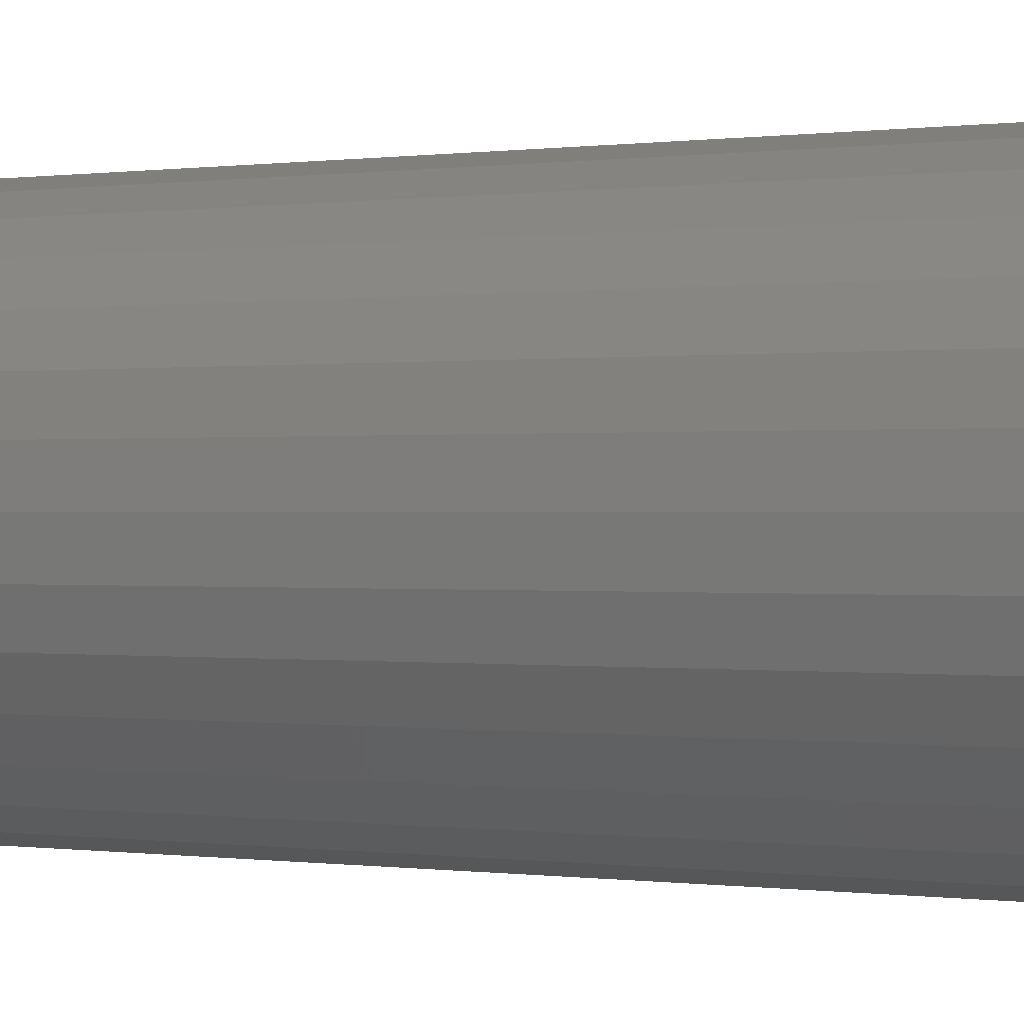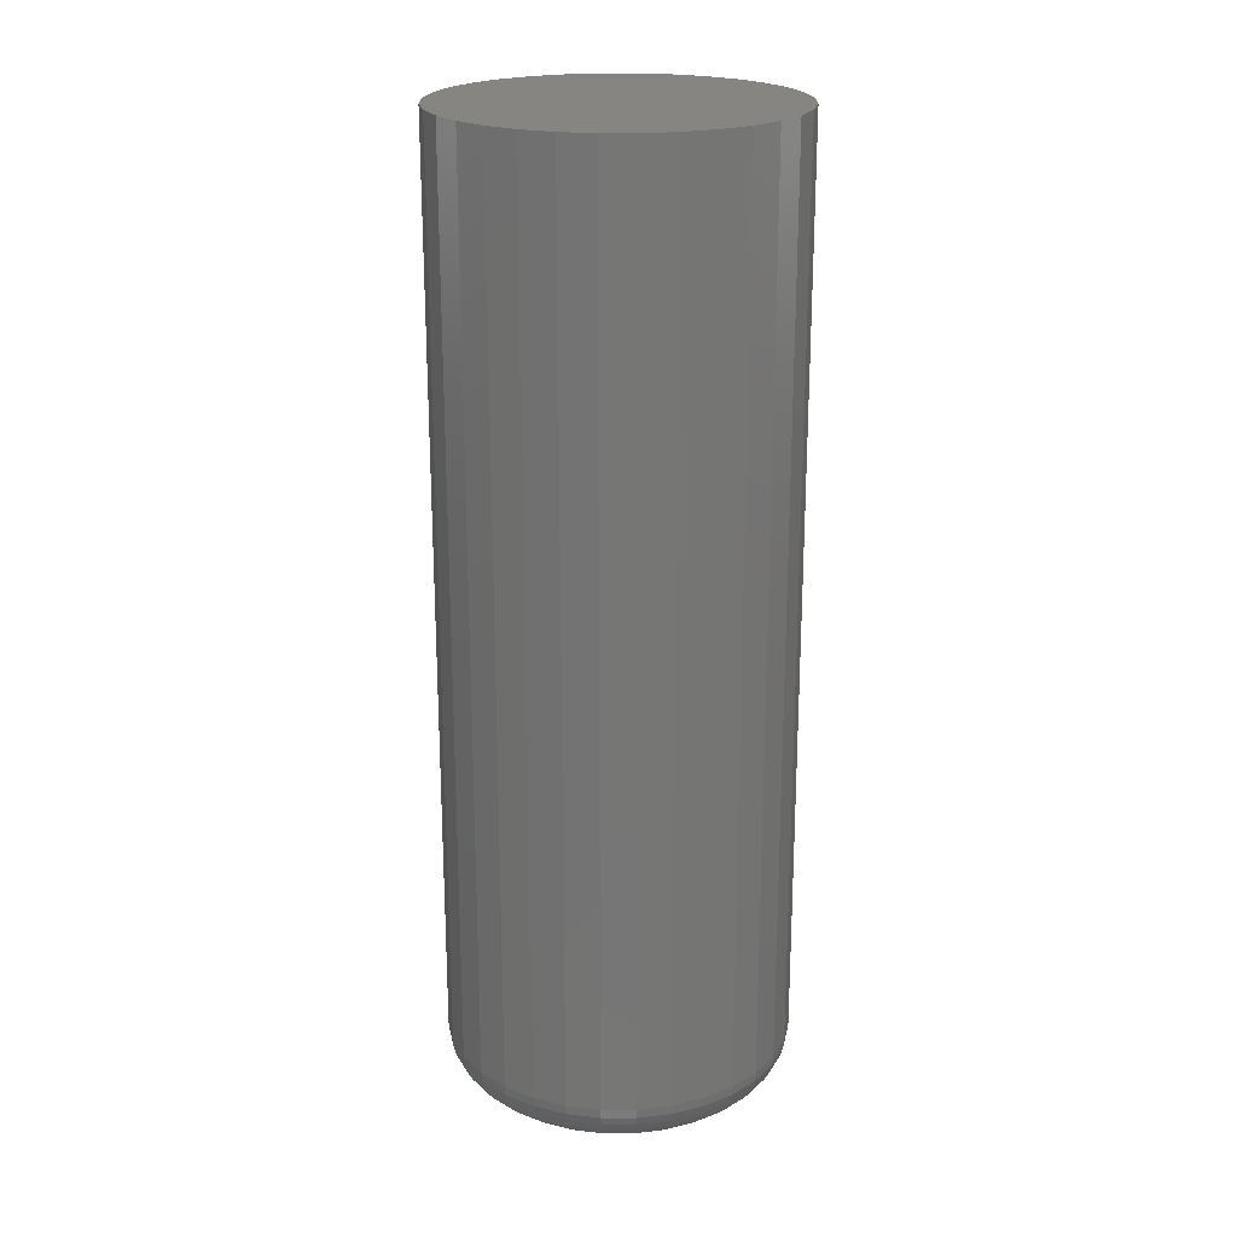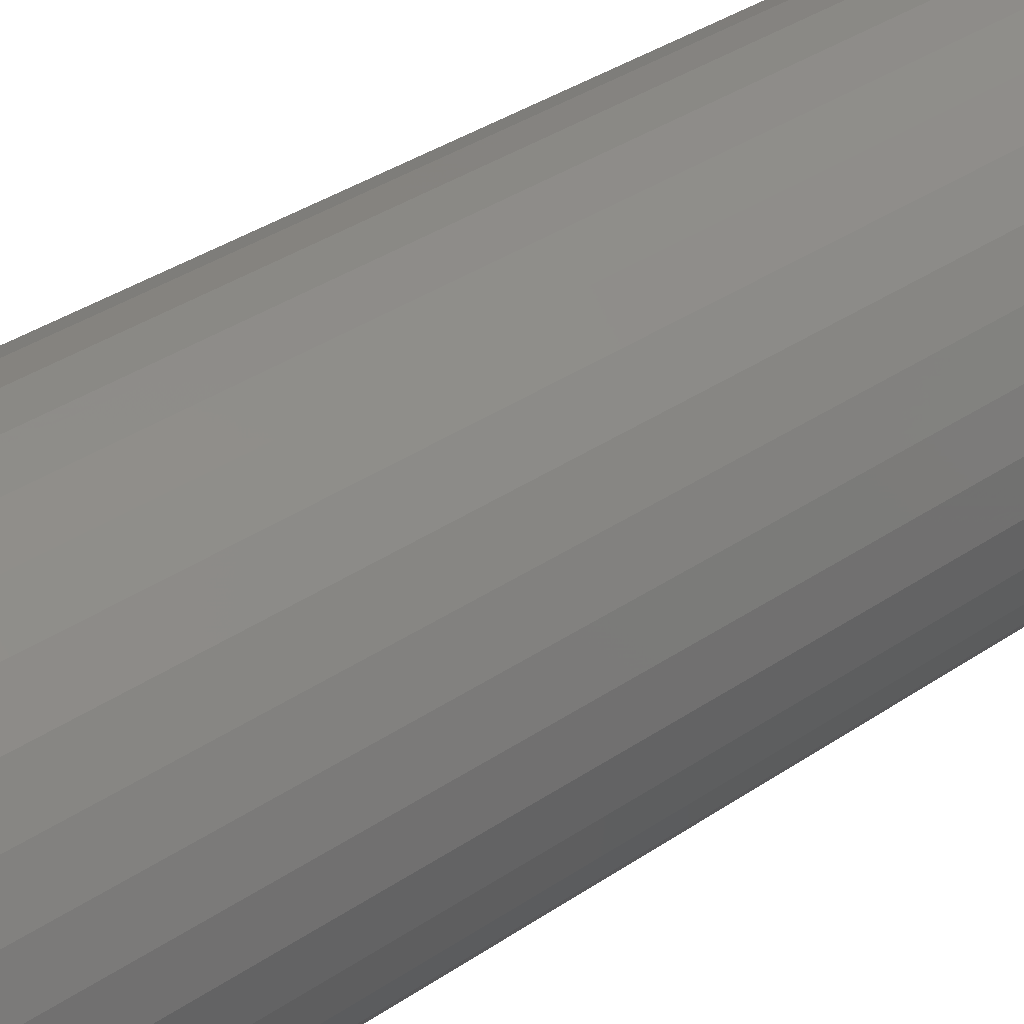
<metadata>
{"format":"stl","ext":"stl","renderer":"f3d","projection":"perspective","resolution":1024,"background":"white","views":[{"elev":0.0,"azim":123.7,"up":"+Y"},{"elev":21.6,"azim":28.1,"up":"+Z"},{"elev":33.4,"azim":46.4,"up":"+Y"}]}
</metadata>
<code>
# stl→obj: 320 verts, 636 faces
v 0.001398 0.09515 0
v 0.01996 0.09332 0
v -0.01716 0.09332 0
v -0.03501 0.08791 0
v 0.03781 0.08791 0
v -0.05146 0.07911 0
v 0.05426 0.07911 0
v 0.03781 -0.08791 0
v -0.03501 -0.08791 0
v 0.05426 -0.07911 0
v -0.01716 -0.09332 0
v 0.01996 -0.09332 0
v 0.001398 -0.09515 0
v -0.05146 -0.07911 0
v -0.06588 -0.06728 0
v 0.06868 -0.06728 0
v -0.07771 -0.05286 0
v 0.08051 -0.05286 0
v -0.08651 -0.03641 0
v 0.0893 -0.03641 0
v -0.09192 -0.01856 0
v 0.09472 -0.01856 0
v -0.09375 -3.159e-17 0
v 0.09655 6.022e-17 0
v -0.09192 0.01856 0
v 0.09472 0.01856 0
v -0.08651 0.03641 0
v 0.0893 0.03641 0
v -0.07771 0.05286 0
v 0.08051 0.05286 0
v -0.06588 0.06728 0
v 0.06868 0.06728 0
v 0.1356 -1.521e-16 0.03906
v 0.1356 0 0.75
v 0.133 -0.02618 0.03906
v 0.133 -0.02618 0.75
v 0.1254 -0.05136 0.03906
v 0.1254 -0.05136 0.75
v 0.113 -0.07456 0.03906
v 0.113 -0.07456 0.75
v 0.0963 -0.0949 0.03906
v 0.0963 -0.0949 0.75
v 0.07596 -0.1116 0.03906
v 0.07596 -0.1116 0.75
v 0.05276 -0.124 0.03906
v 0.05276 -0.124 0.75
v 0.02758 -0.1316 0.03906
v 0.02758 -0.1316 0.75
v 0.001398 -0.1342 0.03906
v 0.001398 -0.1342 0.75
v -0.02479 -0.1316 0.03906
v -0.02479 -0.1316 0.75
v -0.04996 -0.124 0.03906
v -0.04996 -0.124 0.75
v -0.07317 -0.1116 0.03906
v -0.07317 -0.1116 0.75
v -0.0935 -0.0949 0.03906
v -0.0935 -0.0949 0.75
v -0.1102 -0.07456 0.03906
v -0.1102 -0.07456 0.75
v -0.1226 -0.05136 0.03906
v -0.1226 -0.05136 0.75
v -0.1302 -0.02618 0.03906
v -0.1302 -0.02618 0.75
v -0.1328 1.644e-17 0.03906
v -0.1328 1.644e-17 0.75
v -0.1302 0.02618 0.03906
v -0.1302 0.02618 0.75
v -0.1226 0.05136 0.03906
v -0.1226 0.05136 0.75
v -0.1102 0.07456 0.03906
v -0.1102 0.07456 0.75
v -0.0935 0.0949 0.03906
v -0.0935 0.0949 0.75
v -0.07317 0.1116 0.03906
v -0.07317 0.1116 0.75
v -0.04996 0.124 0.03906
v -0.04996 0.124 0.75
v -0.02479 0.1316 0.03906
v -0.02479 0.1316 0.75
v 0.001398 0.1342 0.03906
v 0.001398 0.1342 0.75
v 0.02758 0.1316 0.03906
v 0.02758 0.1316 0.75
v 0.05276 0.124 0.03906
v 0.05276 0.124 0.75
v 0.07596 0.1116 0.03906
v 0.07596 0.1116 0.75
v 0.0963 0.0949 0.03906
v 0.0963 0.0949 0.75
v 0.113 0.07456 0.03906
v 0.113 0.07456 0.75
v 0.1254 0.05136 0.03906
v 0.1254 0.05136 0.75
v 0.133 0.02618 0.03906
v 0.133 0.02618 0.75
v -0.1321 -4.857e-17 0.03144
v -0.1295 0.02604 0.03144
v -0.1298 -4.857e-17 0.02411
v -0.1273 0.0256 0.02411
v -0.1262 -5.551e-17 0.01736
v -0.1238 0.0249 0.01736
v -0.1214 -5.551e-17 0.01144
v -0.119 0.02395 0.01144
v -0.1155 -4.857e-17 0.006583
v -0.1132 0.0228 0.006583
v -0.1087 -5.551e-17 0.002973
v -0.1066 0.02148 0.002973
v -0.1014 -4.163e-17 0.0007506
v -0.0994 0.02005 0.0007506
v 0.1323 0.02604 0.03144
v 0.1349 4.163e-17 0.03144
v 0.1301 0.0256 0.02411
v 0.1326 4.163e-17 0.02411
v 0.1266 0.0249 0.01736
v 0.129 4.163e-17 0.01736
v 0.1218 0.02395 0.01144
v 0.1242 3.469e-17 0.01144
v 0.116 0.0228 0.006583
v 0.1182 4.163e-17 0.006583
v 0.1094 0.02148 0.002973
v 0.1115 3.469e-17 0.002973
v 0.1022 0.02005 0.0007506
v 0.1042 3.469e-17 0.0007506
v 0.1247 0.05107 0.03144
v 0.1226 0.05022 0.02411
v 0.1193 0.04884 0.01736
v 0.1148 0.04698 0.01144
v 0.1094 0.04472 0.006583
v 0.1031 0.04213 0.002973
v 0.09634 0.03933 0.0007506
v 0.1124 0.07415 0.03144
v 0.1105 0.07291 0.02411
v 0.1075 0.07091 0.01736
v 0.1035 0.06821 0.01144
v 0.09856 0.06492 0.006583
v 0.09294 0.06117 0.002973
v 0.08685 0.0571 0.0007506
v 0.09577 0.09437 0.03144
v 0.0942 0.0928 0.02411
v 0.09164 0.09025 0.01736
v 0.08821 0.08681 0.01144
v 0.08402 0.08263 0.006583
v 0.07925 0.07785 0.002973
v 0.07407 0.07267 0.0007506
v 0.07554 0.111 0.03144
v 0.07431 0.1091 0.02411
v 0.0723 0.1061 0.01736
v 0.06961 0.1021 0.01144
v 0.06632 0.09716 0.006583
v 0.06256 0.09154 0.002973
v 0.05849 0.08545 0.0007506
v 0.05247 0.1233 0.03144
v 0.05162 0.1212 0.02411
v 0.05024 0.1179 0.01736
v 0.04838 0.1134 0.01144
v 0.04611 0.108 0.006583
v 0.04353 0.1017 0.002973
v 0.04073 0.09495 0.0007506
v 0.02743 0.1309 0.03144
v 0.027 0.1287 0.02411
v 0.0263 0.1252 0.01736
v 0.02535 0.1204 0.01144
v 0.02419 0.1146 0.006583
v 0.02288 0.108 0.002973
v 0.02145 0.1008 0.0007506
v 0.001398 0.1335 0.03144
v 0.001398 0.1312 0.02411
v 0.001398 0.1276 0.01736
v 0.001398 0.1228 0.01144
v 0.001398 0.1168 0.006583
v 0.001398 0.1101 0.002973
v 0.001398 0.1028 0.0007506
v -0.02464 0.1309 0.03144
v -0.02421 0.1287 0.02411
v -0.0235 0.1252 0.01736
v -0.02255 0.1204 0.01144
v -0.0214 0.1146 0.006583
v -0.02008 0.108 0.002973
v -0.01865 0.1008 0.0007506
v -0.04967 0.1233 0.03144
v -0.04882 0.1212 0.02411
v -0.04744 0.1179 0.01736
v -0.04558 0.1134 0.01144
v -0.04332 0.108 0.006583
v -0.04073 0.1017 0.002973
v -0.03793 0.09495 0.0007506
v -0.07275 0.111 0.03144
v -0.07151 0.1091 0.02411
v -0.06951 0.1061 0.01736
v -0.06681 0.1021 0.01144
v -0.06352 0.09716 0.006583
v -0.05977 0.09154 0.002973
v -0.0557 0.08545 0.0007506
v -0.09297 0.09437 0.03144
v -0.0914 0.0928 0.02411
v -0.08885 0.09025 0.01736
v -0.08541 0.08681 0.01144
v -0.08123 0.08263 0.006583
v -0.07645 0.07785 0.002973
v -0.07127 0.07267 0.0007506
v -0.1096 0.07415 0.03144
v -0.1077 0.07291 0.02411
v -0.1047 0.07091 0.01736
v -0.1007 0.06821 0.01144
v -0.09576 0.06492 0.006583
v -0.09014 0.06117 0.002973
v -0.08405 0.0571 0.0007506
v -0.1219 0.05107 0.03144
v -0.1198 0.05022 0.02411
v -0.1165 0.04884 0.01736
v -0.112 0.04698 0.01144
v -0.1066 0.04472 0.006583
v -0.1003 0.04213 0.002973
v -0.09355 0.03933 0.0007506
v 0.1323 -0.02604 0.03144
v 0.1301 -0.0256 0.02411
v 0.1266 -0.0249 0.01736
v 0.1218 -0.02395 0.01144
v 0.116 -0.0228 0.006583
v 0.1094 -0.02148 0.002973
v 0.1022 -0.02005 0.0007506
v -0.1295 -0.02604 0.03144
v -0.1273 -0.0256 0.02411
v -0.1238 -0.0249 0.01736
v -0.119 -0.02395 0.01144
v -0.1132 -0.0228 0.006583
v -0.1066 -0.02148 0.002973
v -0.0994 -0.02005 0.0007506
v -0.1219 -0.05107 0.03144
v -0.1198 -0.05022 0.02411
v -0.1165 -0.04884 0.01736
v -0.112 -0.04698 0.01144
v -0.1066 -0.04472 0.006583
v -0.1003 -0.04213 0.002973
v -0.09355 -0.03933 0.0007506
v -0.1096 -0.07415 0.03144
v -0.1077 -0.07291 0.02411
v -0.1047 -0.07091 0.01736
v -0.1007 -0.06821 0.01144
v -0.09576 -0.06492 0.006583
v -0.09014 -0.06117 0.002973
v -0.08405 -0.0571 0.0007506
v -0.09297 -0.09437 0.03144
v -0.0914 -0.0928 0.02411
v -0.08885 -0.09025 0.01736
v -0.08541 -0.08681 0.01144
v -0.08123 -0.08263 0.006583
v -0.07645 -0.07785 0.002973
v -0.07127 -0.07267 0.0007506
v -0.07275 -0.111 0.03144
v -0.07151 -0.1091 0.02411
v -0.06951 -0.1061 0.01736
v -0.06681 -0.1021 0.01144
v -0.06352 -0.09716 0.006583
v -0.05977 -0.09154 0.002973
v -0.0557 -0.08545 0.0007506
v -0.04967 -0.1233 0.03144
v -0.04882 -0.1212 0.02411
v -0.04744 -0.1179 0.01736
v -0.04558 -0.1134 0.01144
v -0.04332 -0.108 0.006583
v -0.04073 -0.1017 0.002973
v -0.03793 -0.09495 0.0007506
v -0.02464 -0.1309 0.03144
v -0.02421 -0.1287 0.02411
v -0.0235 -0.1252 0.01736
v -0.02255 -0.1204 0.01144
v -0.0214 -0.1146 0.006583
v -0.02008 -0.108 0.002973
v -0.01865 -0.1008 0.0007506
v 0.001398 -0.1335 0.03144
v 0.001398 -0.1312 0.02411
v 0.001398 -0.1276 0.01736
v 0.001398 -0.1228 0.01144
v 0.001398 -0.1168 0.006583
v 0.001398 -0.1101 0.002973
v 0.001398 -0.1028 0.0007506
v 0.02743 -0.1309 0.03144
v 0.027 -0.1287 0.02411
v 0.0263 -0.1252 0.01736
v 0.02535 -0.1204 0.01144
v 0.02419 -0.1146 0.006583
v 0.02288 -0.108 0.002973
v 0.02145 -0.1008 0.0007506
v 0.05247 -0.1233 0.03144
v 0.05162 -0.1212 0.02411
v 0.05024 -0.1179 0.01736
v 0.04838 -0.1134 0.01144
v 0.04611 -0.108 0.006583
v 0.04353 -0.1017 0.002973
v 0.04073 -0.09495 0.0007506
v 0.07554 -0.111 0.03144
v 0.07431 -0.1091 0.02411
v 0.0723 -0.1061 0.01736
v 0.06961 -0.1021 0.01144
v 0.06632 -0.09716 0.006583
v 0.06256 -0.09154 0.002973
v 0.05849 -0.08545 0.0007506
v 0.09577 -0.09437 0.03144
v 0.0942 -0.0928 0.02411
v 0.09164 -0.09025 0.01736
v 0.08821 -0.08681 0.01144
v 0.08402 -0.08263 0.006583
v 0.07925 -0.07785 0.002973
v 0.07407 -0.07267 0.0007506
v 0.1124 -0.07415 0.03144
v 0.1105 -0.07291 0.02411
v 0.1075 -0.07091 0.01736
v 0.1035 -0.06821 0.01144
v 0.09856 -0.06492 0.006583
v 0.09294 -0.06117 0.002973
v 0.08685 -0.0571 0.0007506
v 0.1247 -0.05107 0.03144
v 0.1226 -0.05022 0.02411
v 0.1193 -0.04884 0.01736
v 0.1148 -0.04698 0.01144
v 0.1094 -0.04472 0.006583
v 0.1031 -0.04213 0.002973
v 0.09634 -0.03933 0.0007506
f 1 2 3
f 4 3 2
f 5 4 2
f 6 4 5
f 7 6 5
f 8 9 10
f 11 9 8
f 12 11 8
f 13 11 12
f 9 14 10
f 10 14 15
f 10 15 16
f 16 15 17
f 16 17 18
f 18 17 19
f 18 19 20
f 20 19 21
f 20 21 22
f 22 21 23
f 22 23 24
f 24 23 25
f 24 25 26
f 26 25 27
f 26 27 28
f 28 27 29
f 28 29 30
f 30 29 31
f 30 31 32
f 32 31 6
f 32 6 7
f 33 34 35
f 35 34 36
f 35 36 37
f 37 36 38
f 37 38 39
f 39 38 40
f 39 40 41
f 41 40 42
f 41 42 43
f 43 42 44
f 43 44 45
f 45 44 46
f 45 46 47
f 47 46 48
f 47 48 49
f 49 48 50
f 49 50 51
f 51 50 52
f 51 52 53
f 53 52 54
f 53 54 55
f 55 54 56
f 55 56 57
f 57 56 58
f 57 58 59
f 59 58 60
f 59 60 61
f 61 60 62
f 61 62 63
f 63 62 64
f 63 64 65
f 65 64 66
f 65 66 67
f 67 66 68
f 67 68 69
f 69 68 70
f 69 70 71
f 71 70 72
f 71 72 73
f 73 72 74
f 73 74 75
f 75 74 76
f 75 76 77
f 77 76 78
f 77 78 79
f 79 78 80
f 79 80 81
f 81 80 82
f 81 82 83
f 83 82 84
f 83 84 85
f 85 84 86
f 85 86 87
f 87 86 88
f 87 88 89
f 89 88 90
f 89 90 91
f 91 90 92
f 91 92 93
f 93 92 94
f 93 94 95
f 95 94 96
f 95 96 33
f 33 96 34
f 65 67 97
f 97 67 98
f 97 98 99
f 99 98 100
f 99 100 101
f 101 100 102
f 101 102 103
f 103 102 104
f 103 104 105
f 105 104 106
f 105 106 107
f 107 106 108
f 107 108 109
f 109 108 110
f 109 110 23
f 23 110 25
f 95 33 111
f 111 33 112
f 111 112 113
f 113 112 114
f 113 114 115
f 115 114 116
f 115 116 117
f 117 116 118
f 117 118 119
f 119 118 120
f 119 120 121
f 121 120 122
f 121 122 123
f 123 122 124
f 123 124 26
f 26 124 24
f 93 95 125
f 125 95 111
f 125 111 126
f 126 111 113
f 126 113 127
f 127 113 115
f 127 115 128
f 128 115 117
f 128 117 129
f 129 117 119
f 129 119 130
f 130 119 121
f 130 121 131
f 131 121 123
f 131 123 28
f 28 123 26
f 91 93 132
f 132 93 125
f 132 125 133
f 133 125 126
f 133 126 134
f 134 126 127
f 134 127 135
f 135 127 128
f 135 128 136
f 136 128 129
f 136 129 137
f 137 129 130
f 137 130 138
f 138 130 131
f 138 131 30
f 30 131 28
f 89 91 139
f 139 91 132
f 139 132 140
f 140 132 133
f 140 133 141
f 141 133 134
f 141 134 142
f 142 134 135
f 142 135 143
f 143 135 136
f 143 136 144
f 144 136 137
f 144 137 145
f 145 137 138
f 145 138 32
f 32 138 30
f 87 89 146
f 146 89 139
f 146 139 147
f 147 139 140
f 147 140 148
f 148 140 141
f 148 141 149
f 149 141 142
f 149 142 150
f 150 142 143
f 150 143 151
f 151 143 144
f 151 144 152
f 152 144 145
f 152 145 7
f 7 145 32
f 85 87 153
f 153 87 146
f 153 146 154
f 154 146 147
f 154 147 155
f 155 147 148
f 155 148 156
f 156 148 149
f 156 149 157
f 157 149 150
f 157 150 158
f 158 150 151
f 158 151 159
f 159 151 152
f 159 152 5
f 5 152 7
f 83 85 160
f 160 85 153
f 160 153 161
f 161 153 154
f 161 154 162
f 162 154 155
f 162 155 163
f 163 155 156
f 163 156 164
f 164 156 157
f 164 157 165
f 165 157 158
f 165 158 166
f 166 158 159
f 166 159 2
f 2 159 5
f 81 83 167
f 167 83 160
f 167 160 168
f 168 160 161
f 168 161 169
f 169 161 162
f 169 162 170
f 170 162 163
f 170 163 171
f 171 163 164
f 171 164 172
f 172 164 165
f 172 165 173
f 173 165 166
f 173 166 1
f 1 166 2
f 79 81 174
f 174 81 167
f 174 167 175
f 175 167 168
f 175 168 176
f 176 168 169
f 176 169 177
f 177 169 170
f 177 170 178
f 178 170 171
f 178 171 179
f 179 171 172
f 179 172 180
f 180 172 173
f 180 173 3
f 3 173 1
f 77 79 181
f 181 79 174
f 181 174 182
f 182 174 175
f 182 175 183
f 183 175 176
f 183 176 184
f 184 176 177
f 184 177 185
f 185 177 178
f 185 178 186
f 186 178 179
f 186 179 187
f 187 179 180
f 187 180 4
f 4 180 3
f 75 77 188
f 188 77 181
f 188 181 189
f 189 181 182
f 189 182 190
f 190 182 183
f 190 183 191
f 191 183 184
f 191 184 192
f 192 184 185
f 192 185 193
f 193 185 186
f 193 186 194
f 194 186 187
f 194 187 6
f 6 187 4
f 73 75 195
f 195 75 188
f 195 188 196
f 196 188 189
f 196 189 197
f 197 189 190
f 197 190 198
f 198 190 191
f 198 191 199
f 199 191 192
f 199 192 200
f 200 192 193
f 200 193 201
f 201 193 194
f 201 194 31
f 31 194 6
f 71 73 202
f 202 73 195
f 202 195 203
f 203 195 196
f 203 196 204
f 204 196 197
f 204 197 205
f 205 197 198
f 205 198 206
f 206 198 199
f 206 199 207
f 207 199 200
f 207 200 208
f 208 200 201
f 208 201 29
f 29 201 31
f 69 71 209
f 209 71 202
f 209 202 210
f 210 202 203
f 210 203 211
f 211 203 204
f 211 204 212
f 212 204 205
f 212 205 213
f 213 205 206
f 213 206 214
f 214 206 207
f 214 207 215
f 215 207 208
f 215 208 27
f 27 208 29
f 67 69 98
f 98 69 209
f 98 209 100
f 100 209 210
f 100 210 102
f 102 210 211
f 102 211 104
f 104 211 212
f 104 212 106
f 106 212 213
f 106 213 108
f 108 213 214
f 108 214 110
f 110 214 215
f 110 215 25
f 25 215 27
f 33 35 112
f 112 35 216
f 112 216 114
f 114 216 217
f 114 217 116
f 116 217 218
f 116 218 118
f 118 218 219
f 118 219 120
f 120 219 220
f 120 220 122
f 122 220 221
f 122 221 124
f 124 221 222
f 124 222 24
f 24 222 22
f 63 65 223
f 223 65 97
f 223 97 224
f 224 97 99
f 224 99 225
f 225 99 101
f 225 101 226
f 226 101 103
f 226 103 227
f 227 103 105
f 227 105 228
f 228 105 107
f 228 107 229
f 229 107 109
f 229 109 21
f 21 109 23
f 61 63 230
f 230 63 223
f 230 223 231
f 231 223 224
f 231 224 232
f 232 224 225
f 232 225 233
f 233 225 226
f 233 226 234
f 234 226 227
f 234 227 235
f 235 227 228
f 235 228 236
f 236 228 229
f 236 229 19
f 19 229 21
f 59 61 237
f 237 61 230
f 237 230 238
f 238 230 231
f 238 231 239
f 239 231 232
f 239 232 240
f 240 232 233
f 240 233 241
f 241 233 234
f 241 234 242
f 242 234 235
f 242 235 243
f 243 235 236
f 243 236 17
f 17 236 19
f 57 59 244
f 244 59 237
f 244 237 245
f 245 237 238
f 245 238 246
f 246 238 239
f 246 239 247
f 247 239 240
f 247 240 248
f 248 240 241
f 248 241 249
f 249 241 242
f 249 242 250
f 250 242 243
f 250 243 15
f 15 243 17
f 55 57 251
f 251 57 244
f 251 244 252
f 252 244 245
f 252 245 253
f 253 245 246
f 253 246 254
f 254 246 247
f 254 247 255
f 255 247 248
f 255 248 256
f 256 248 249
f 256 249 257
f 257 249 250
f 257 250 14
f 14 250 15
f 53 55 258
f 258 55 251
f 258 251 259
f 259 251 252
f 259 252 260
f 260 252 253
f 260 253 261
f 261 253 254
f 261 254 262
f 262 254 255
f 262 255 263
f 263 255 256
f 263 256 264
f 264 256 257
f 264 257 9
f 9 257 14
f 51 53 265
f 265 53 258
f 265 258 266
f 266 258 259
f 266 259 267
f 267 259 260
f 267 260 268
f 268 260 261
f 268 261 269
f 269 261 262
f 269 262 270
f 270 262 263
f 270 263 271
f 271 263 264
f 271 264 11
f 11 264 9
f 49 51 272
f 272 51 265
f 272 265 273
f 273 265 266
f 273 266 274
f 274 266 267
f 274 267 275
f 275 267 268
f 275 268 276
f 276 268 269
f 276 269 277
f 277 269 270
f 277 270 278
f 278 270 271
f 278 271 13
f 13 271 11
f 47 49 279
f 279 49 272
f 279 272 280
f 280 272 273
f 280 273 281
f 281 273 274
f 281 274 282
f 282 274 275
f 282 275 283
f 283 275 276
f 283 276 284
f 284 276 277
f 284 277 285
f 285 277 278
f 285 278 12
f 12 278 13
f 45 47 286
f 286 47 279
f 286 279 287
f 287 279 280
f 287 280 288
f 288 280 281
f 288 281 289
f 289 281 282
f 289 282 290
f 290 282 283
f 290 283 291
f 291 283 284
f 291 284 292
f 292 284 285
f 292 285 8
f 8 285 12
f 43 45 293
f 293 45 286
f 293 286 294
f 294 286 287
f 294 287 295
f 295 287 288
f 295 288 296
f 296 288 289
f 296 289 297
f 297 289 290
f 297 290 298
f 298 290 291
f 298 291 299
f 299 291 292
f 299 292 10
f 10 292 8
f 41 43 300
f 300 43 293
f 300 293 301
f 301 293 294
f 301 294 302
f 302 294 295
f 302 295 303
f 303 295 296
f 303 296 304
f 304 296 297
f 304 297 305
f 305 297 298
f 305 298 306
f 306 298 299
f 306 299 16
f 16 299 10
f 39 41 307
f 307 41 300
f 307 300 308
f 308 300 301
f 308 301 309
f 309 301 302
f 309 302 310
f 310 302 303
f 310 303 311
f 311 303 304
f 311 304 312
f 312 304 305
f 312 305 313
f 313 305 306
f 313 306 18
f 18 306 16
f 37 39 314
f 314 39 307
f 314 307 315
f 315 307 308
f 315 308 316
f 316 308 309
f 316 309 317
f 317 309 310
f 317 310 318
f 318 310 311
f 318 311 319
f 319 311 312
f 319 312 320
f 320 312 313
f 320 313 20
f 20 313 18
f 35 37 216
f 216 37 314
f 216 314 217
f 217 314 315
f 217 315 218
f 218 315 316
f 218 316 219
f 219 316 317
f 219 317 220
f 220 317 318
f 220 318 221
f 221 318 319
f 221 319 222
f 222 319 320
f 222 320 22
f 22 320 20
f 80 84 82
f 84 80 78
f 84 78 86
f 46 52 48
f 48 52 50
f 86 78 88
f 88 78 76
f 88 76 90
f 90 76 74
f 90 74 92
f 92 74 72
f 92 72 94
f 94 72 70
f 94 70 96
f 96 70 68
f 96 68 34
f 34 68 66
f 34 66 36
f 36 66 64
f 36 64 38
f 38 64 62
f 38 62 40
f 40 62 60
f 40 60 42
f 42 60 58
f 42 58 44
f 44 58 56
f 44 56 46
f 46 56 54
f 46 54 52

</code>
